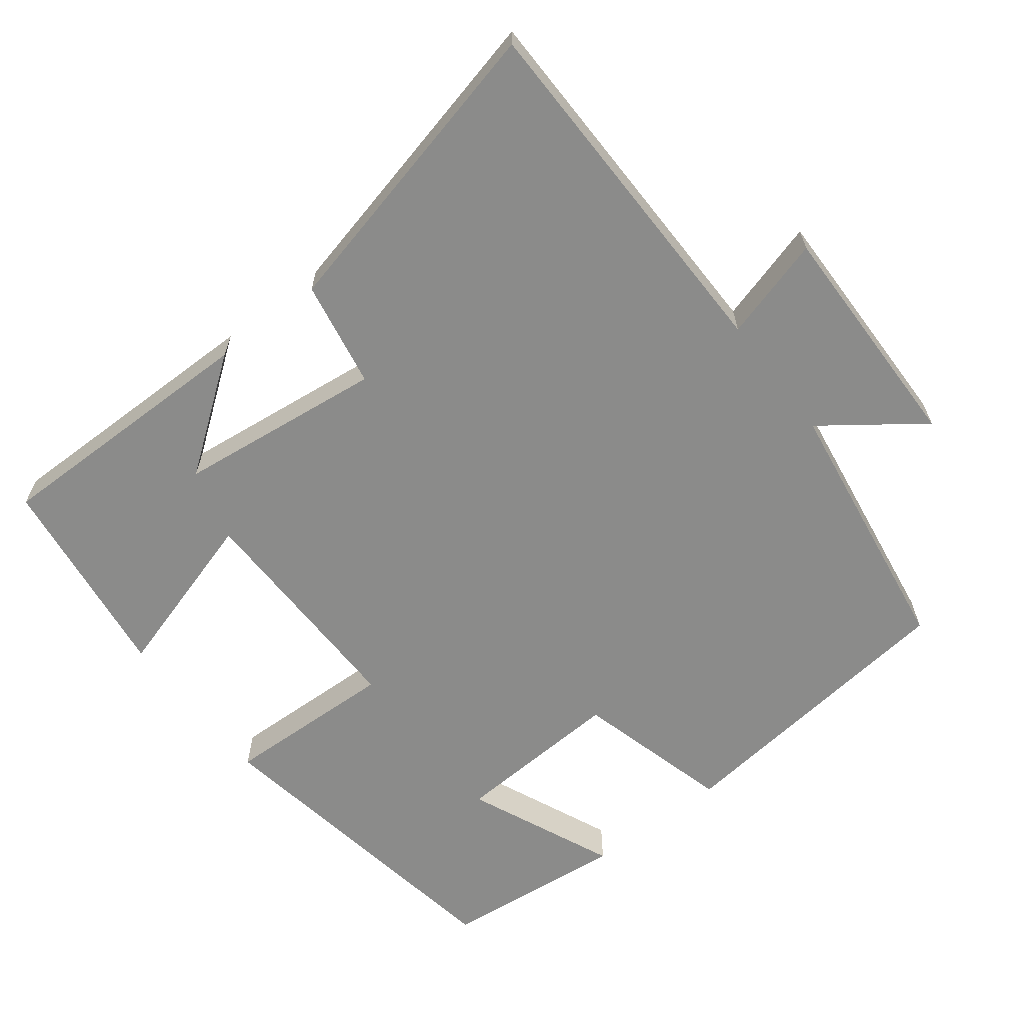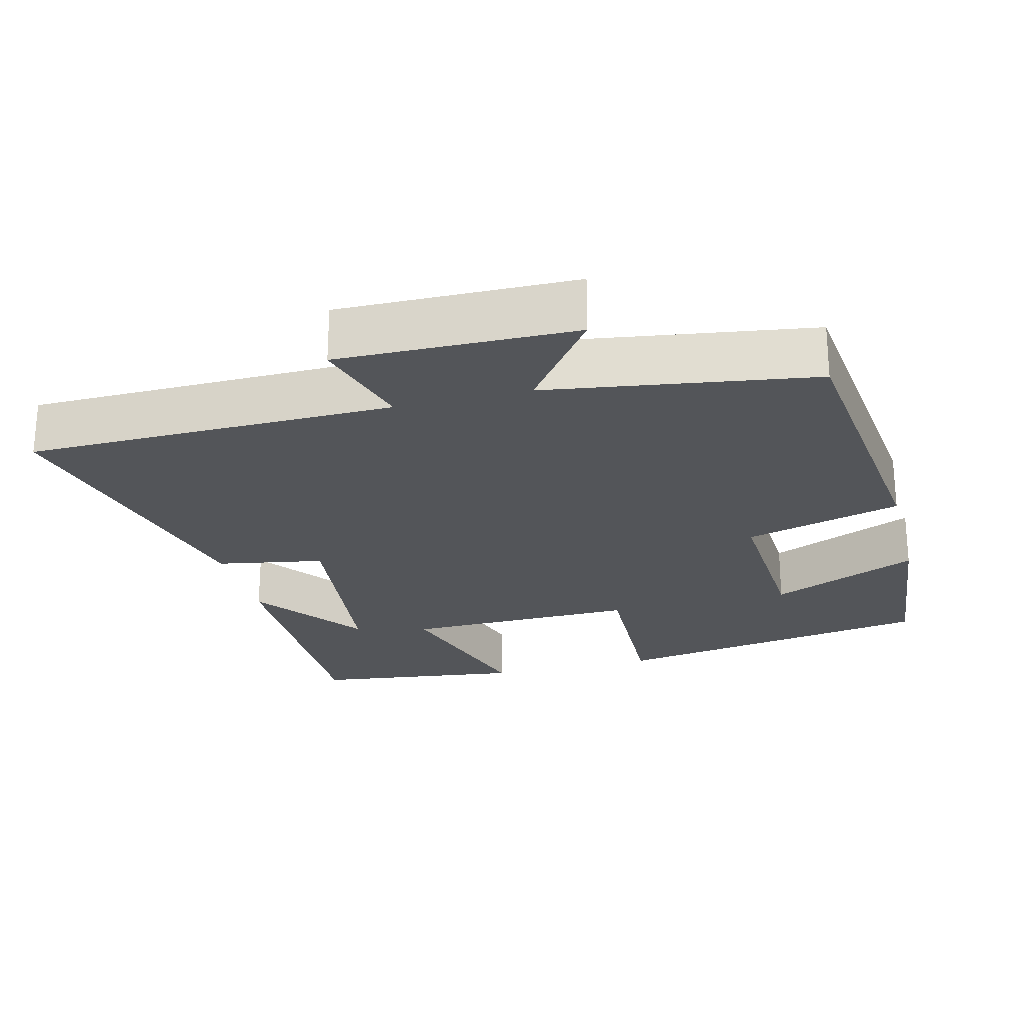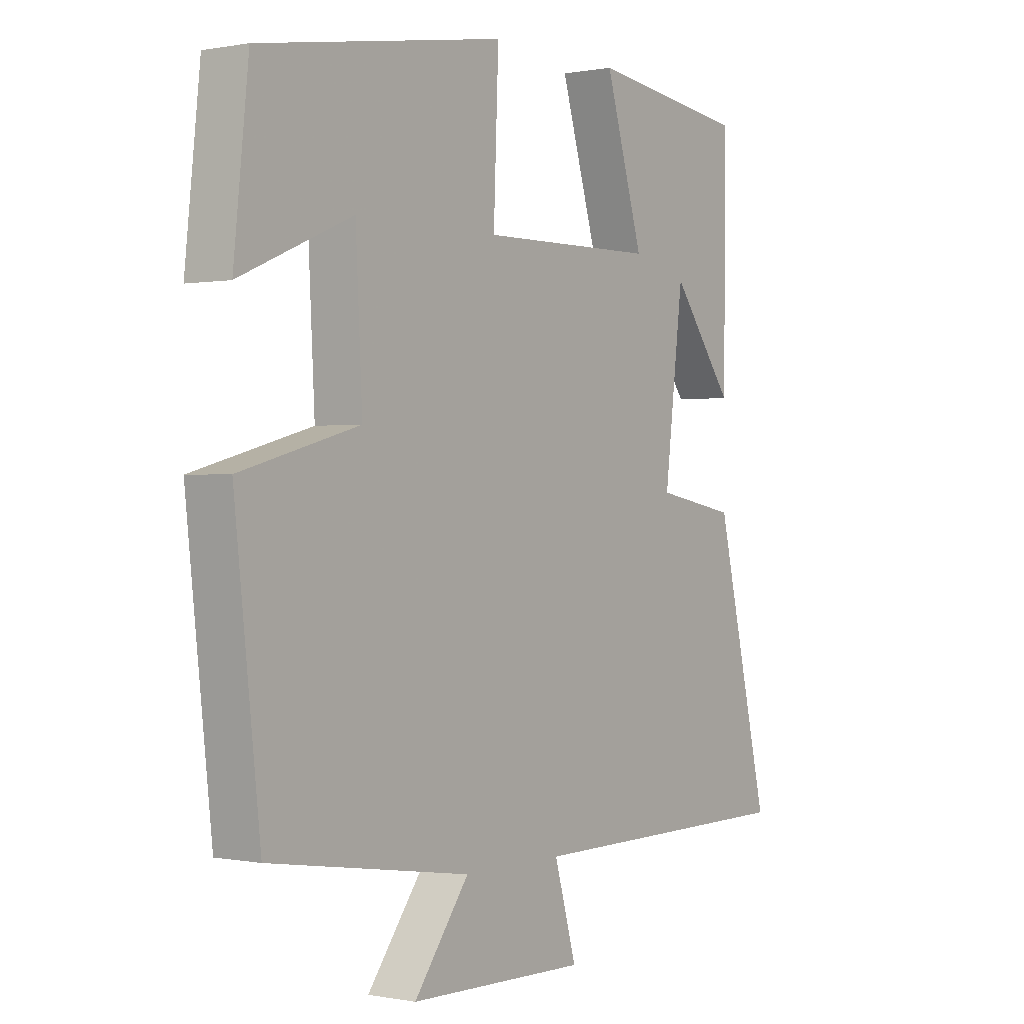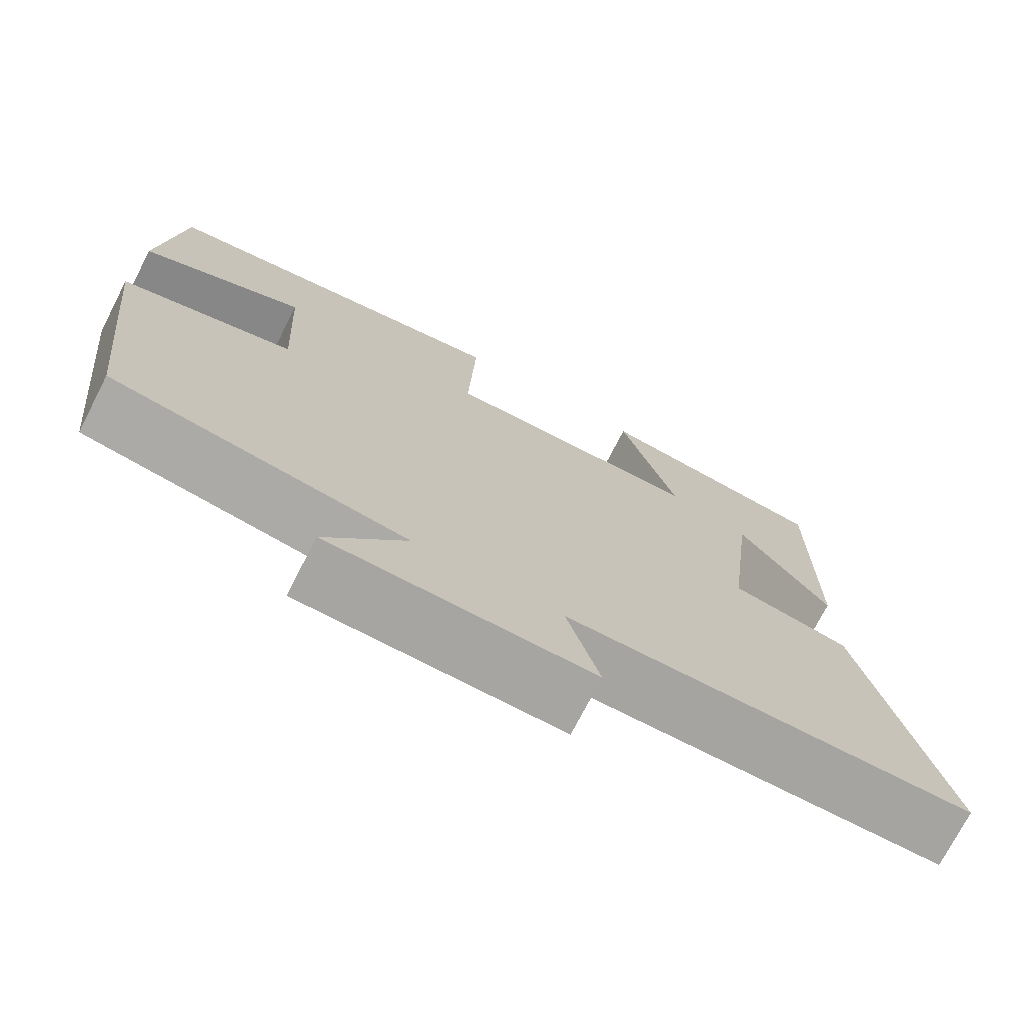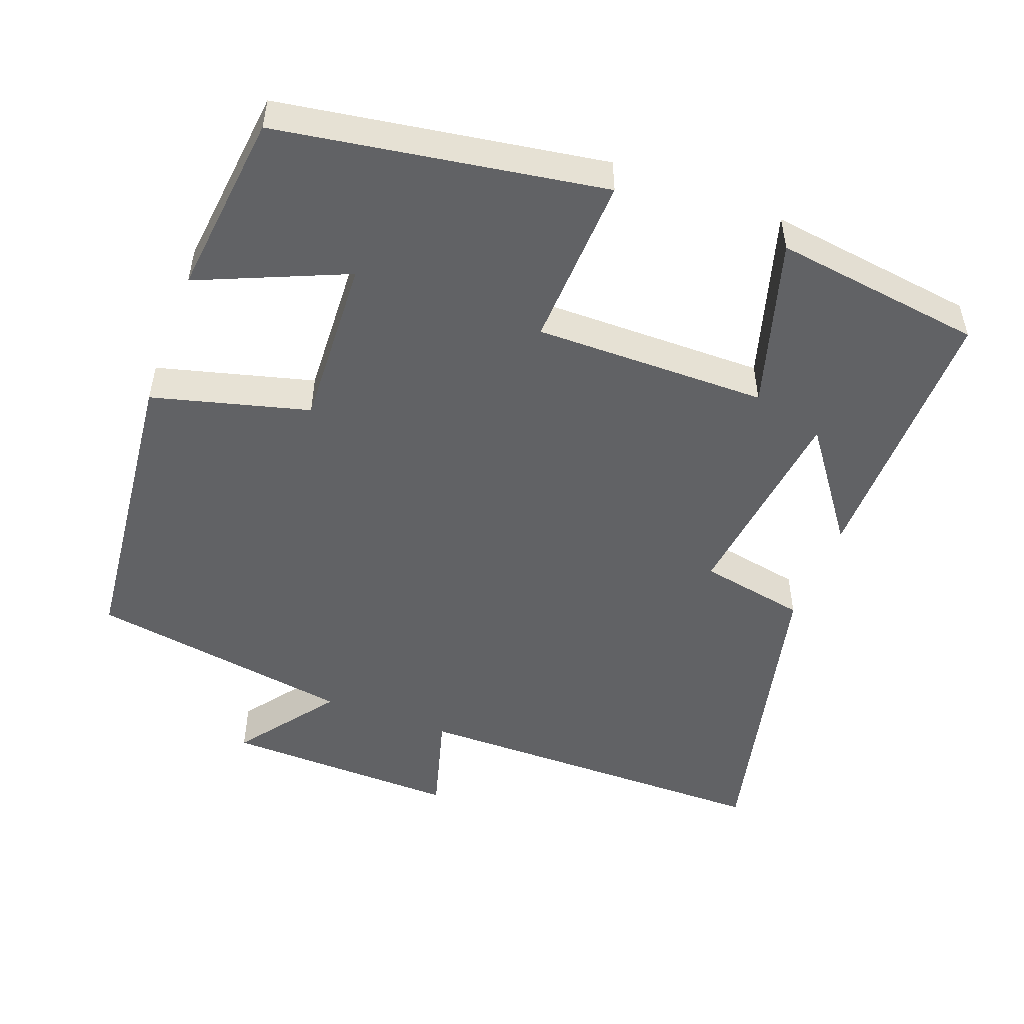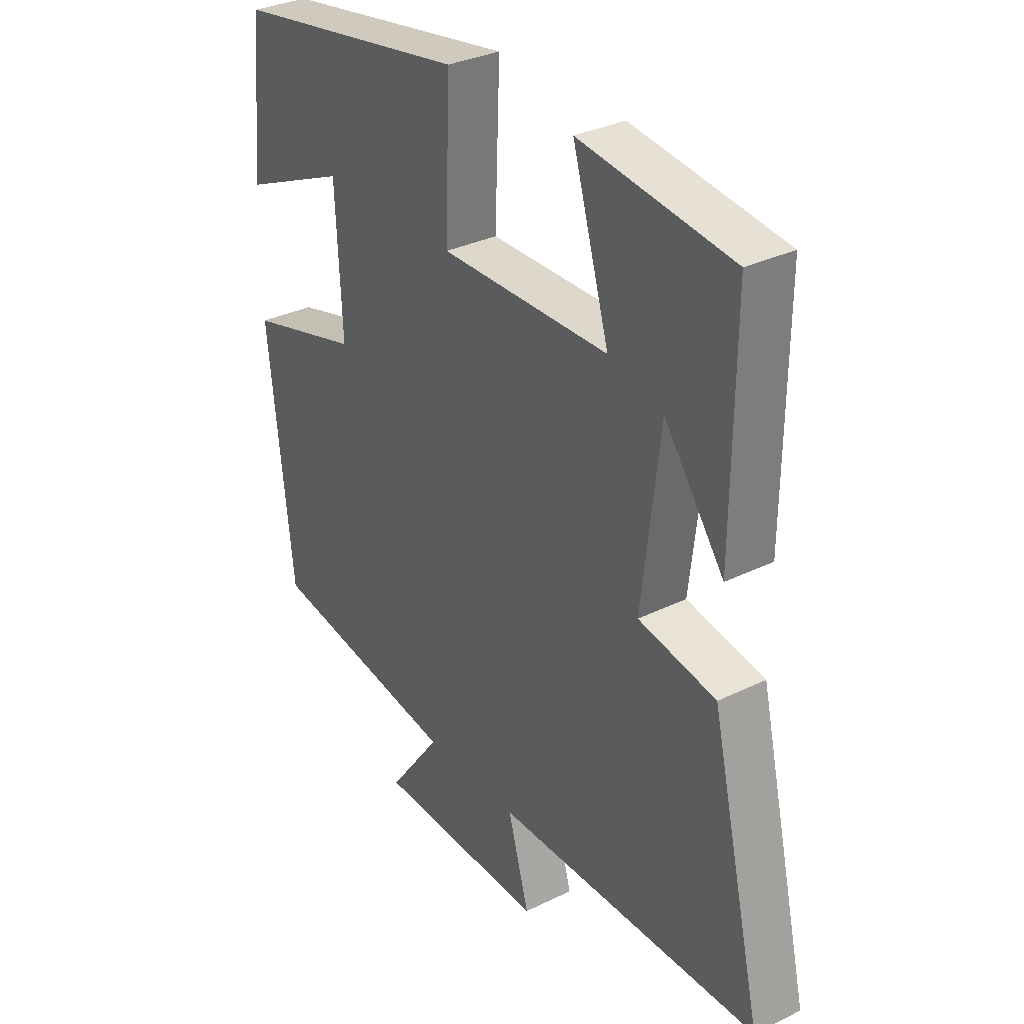
<metadata>
{"format":"obj","ext":"obj","renderer":"f3d","projection":"perspective","resolution":1024,"background":"white","views":[{"elev":-63.7,"azim":127.7,"up":"+Y"},{"elev":-24.2,"azim":-165.5,"up":"+Y"},{"elev":0.1,"azim":-54.1,"up":"+Z"},{"elev":-73.6,"azim":-27.2,"up":"+Z"},{"elev":-50.6,"azim":-20.8,"up":"+Y"},{"elev":32.1,"azim":55.4,"up":"+Z"}]}
</metadata>
<code>
v -0.473 0.07 0.427
v -0.027 0.07 0.5
v -0.036 0.07 0.263
v 0.284 0.07 0.267
v 0.215 0.07 0.5
v 0.503 0.07 0.462
v 0.5 0.07 0.086
v 0.387 0.07 0.239
v 0.353 0.07 -0.045
v 0.5 0.07 -0.072
v 0.599 0.07 -0.495
v 0.095 0.07 -0.5
v 0.135 0.07 -0.641
v -0.189 0.07 -0.635
v -0.089 0.07 -0.5
v -0.454 0.07 -0.444
v -0.5 0.07 -0.03
v -0.285 0.07 0.028
v -0.297 0.07 0.262
v -0.5 0.07 0.174
v -0.473 0 0.427
v -0.027 0 0.5
v -0.036 0 0.263
v 0.284 0 0.267
v 0.215 0 0.5
v 0.503 0 0.462
v 0.5 0 0.086
v 0.387 0 0.239
v 0.353 0 -0.045
v 0.5 0 -0.072
v 0.599 0 -0.495
v 0.095 0 -0.5
v 0.135 0 -0.641
v -0.189 0 -0.635
v -0.089 0 -0.5
v -0.454 0 -0.444
v -0.5 0 -0.03
v -0.285 0 0.028
v -0.297 0 0.262
v -0.5 0 0.174
f 19 20 1 2
f 18 19 2 3
f 15 16 17 18
f 15 18 3 4
f 12 13 14 15
f 12 15 4
f 9 10 11 12
f 8 9 12 4
f 5 6 7 8
f 4 5 8
f 22 21 40 39
f 23 22 39 38
f 38 37 36 35
f 24 23 38 35
f 35 34 33 32
f 24 35 32
f 32 31 30 29
f 24 32 29 28
f 28 27 26 25
f 28 25 24
f 1 21 22 2
f 2 22 23 3
f 3 23 24 4
f 4 24 25 5
f 5 25 26 6
f 6 26 27 7
f 7 27 28 8
f 8 28 29 9
f 9 29 30 10
f 10 30 31 11
f 11 31 32 12
f 12 32 33 13
f 13 33 34 14
f 14 34 35 15
f 15 35 36 16
f 16 36 37 17
f 17 37 38 18
f 18 38 39 19
f 19 39 40 20
f 20 40 21 1

</code>
